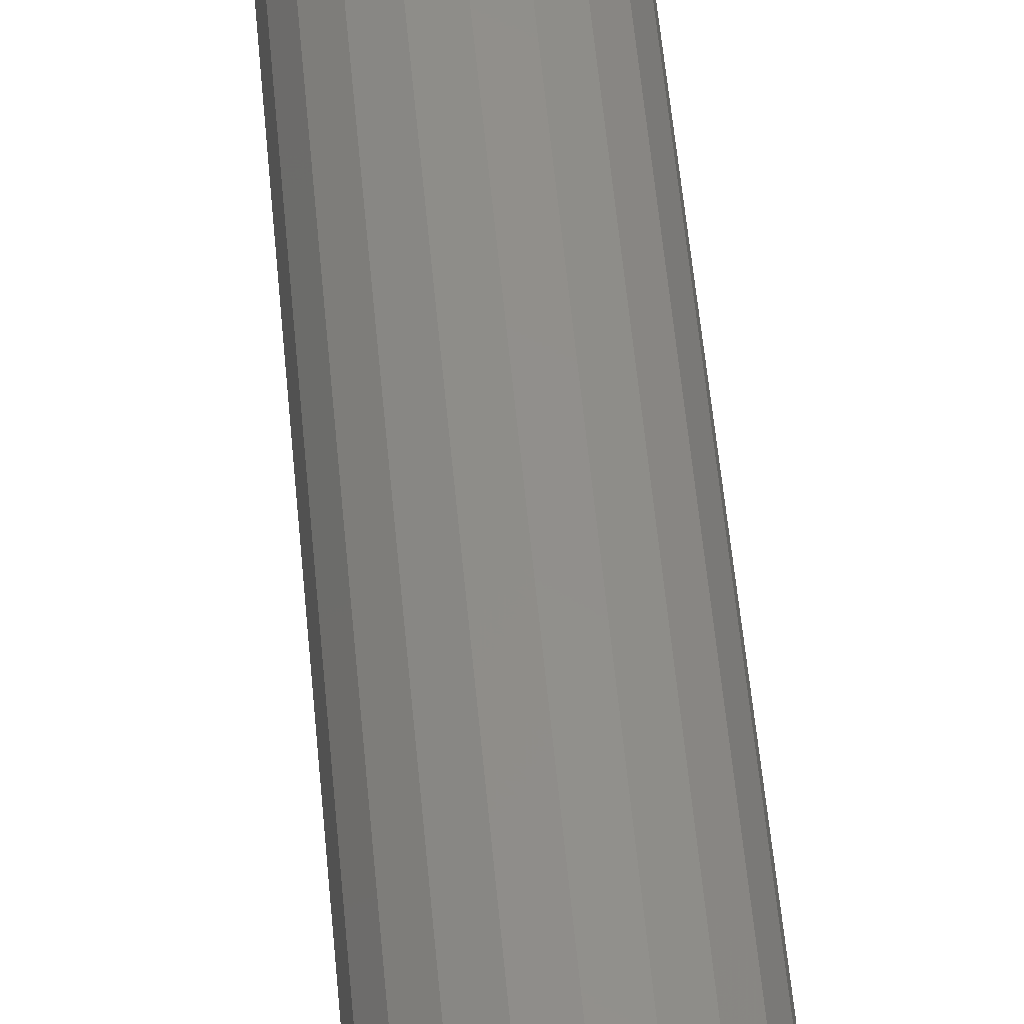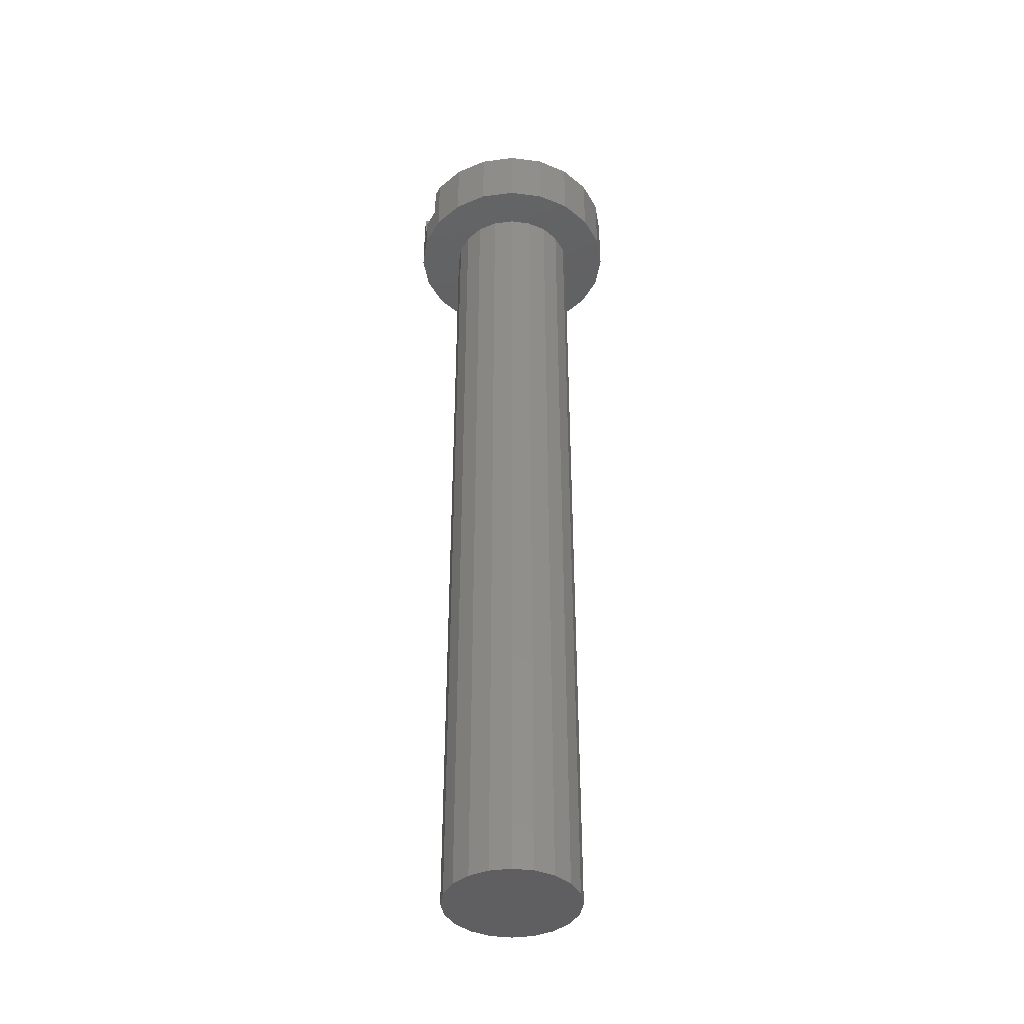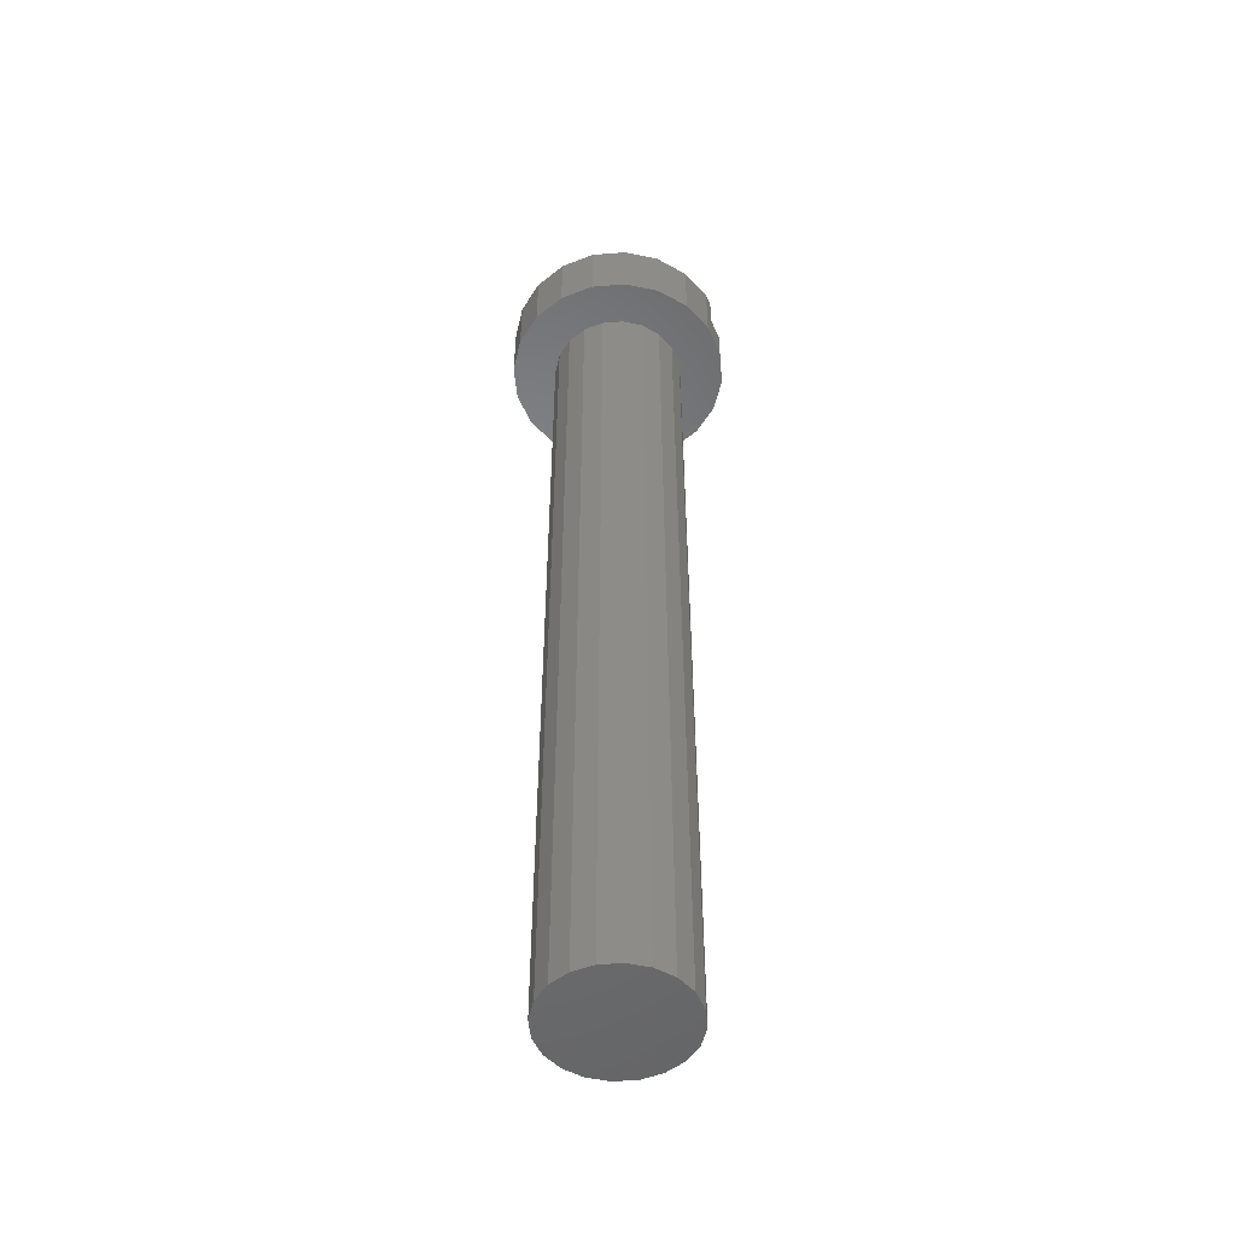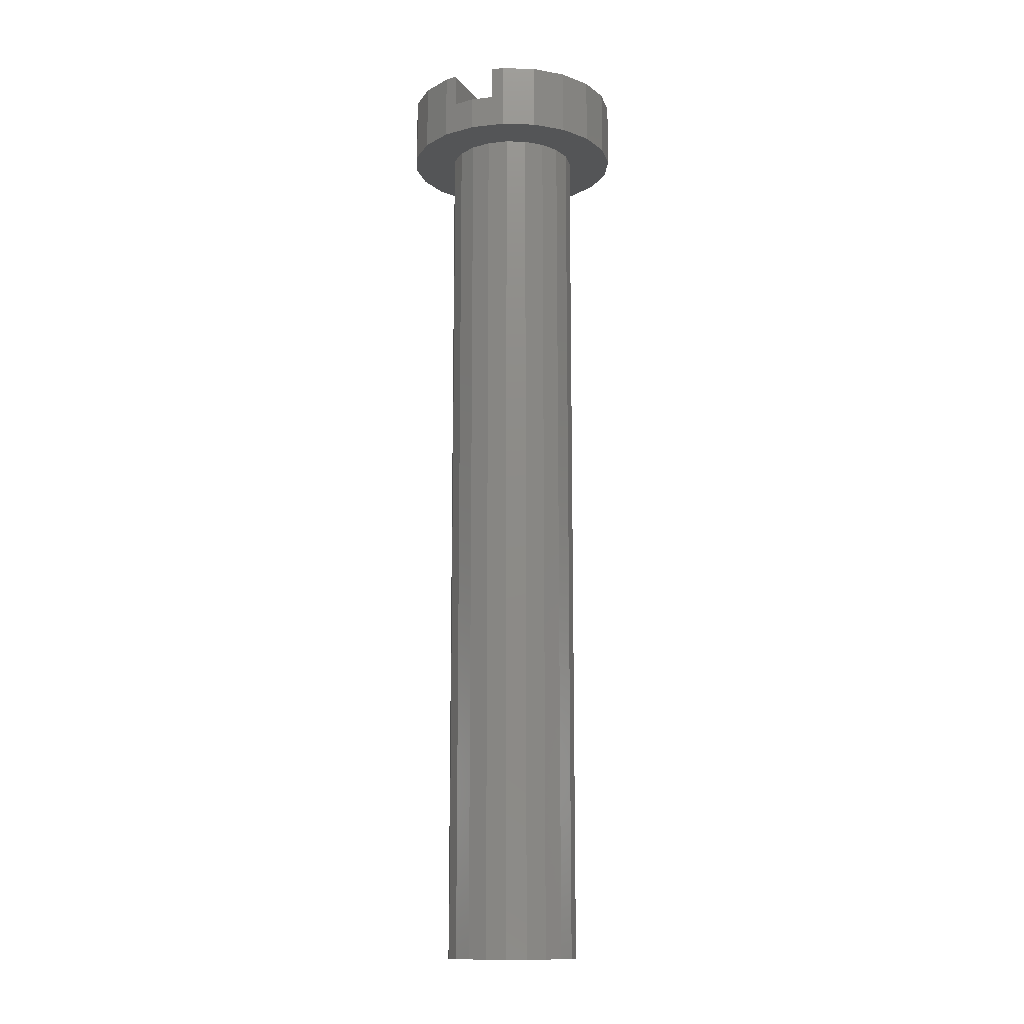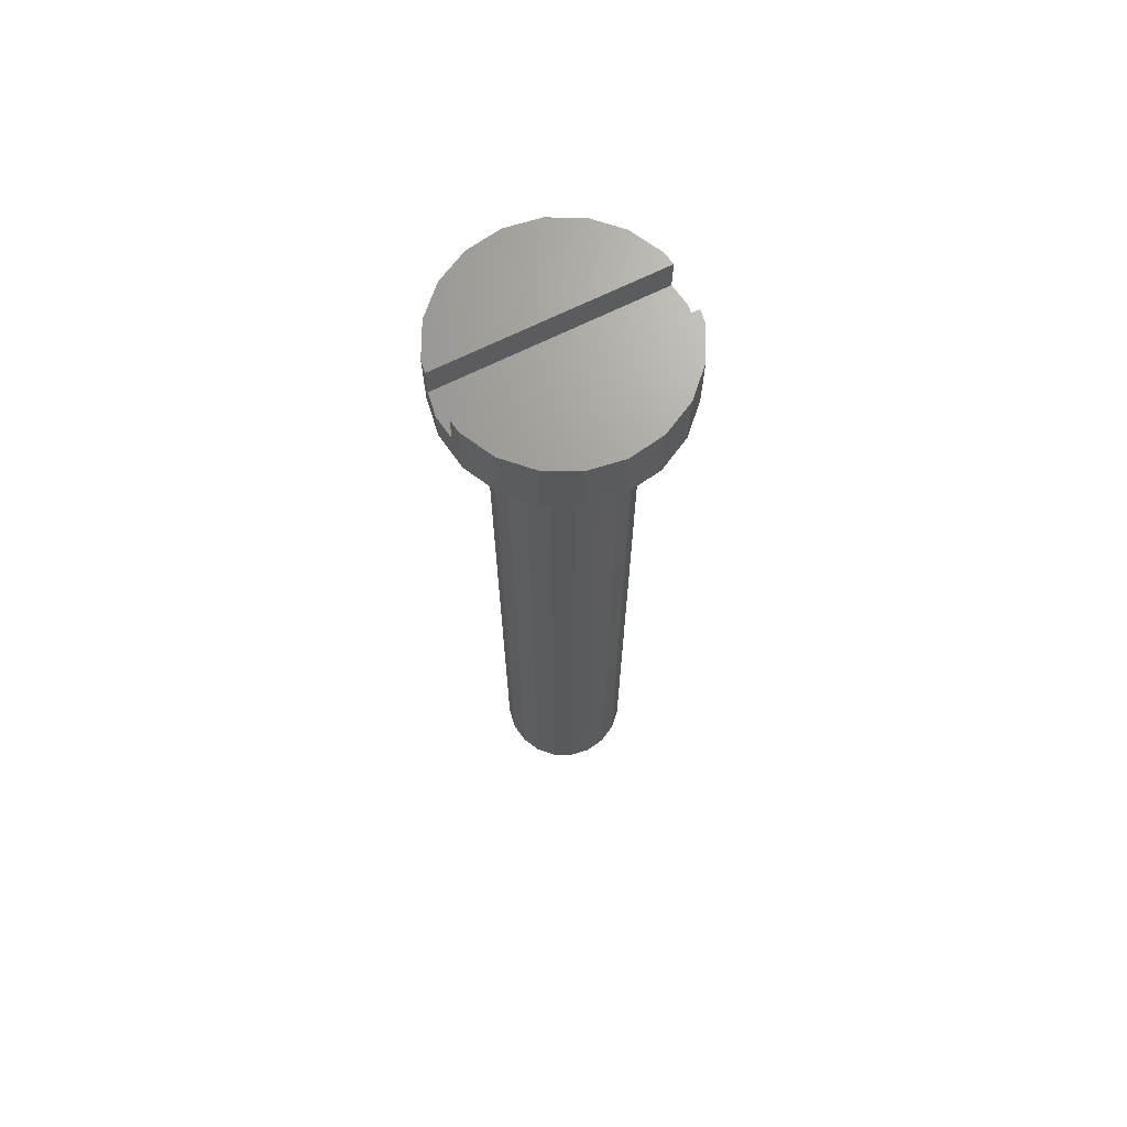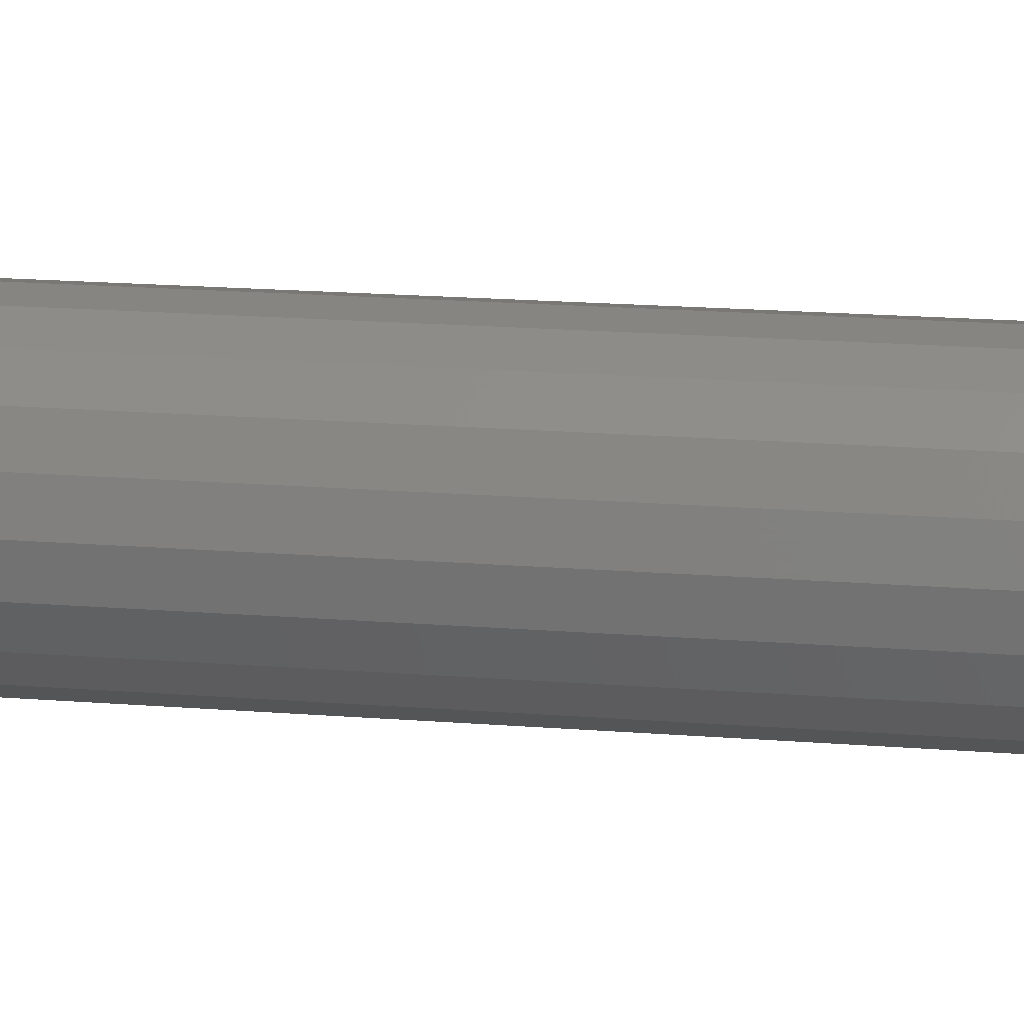
<metadata>
{"format":"stl","ext":"stl","renderer":"f3d","projection":"perspective","resolution":1024,"background":"white","views":[{"elev":52.3,"azim":175.0,"up":"+Y"},{"elev":-40.4,"azim":162.3,"up":"+Z"},{"elev":-51.1,"azim":13.9,"up":"+Z"},{"elev":-13.3,"azim":-66.8,"up":"+Z"},{"elev":68.9,"azim":153.7,"up":"+Z"},{"elev":13.7,"azim":101.6,"up":"+Y"}]}
</metadata>
<code>
# stl→obj: 88 verts, 172 faces
v -2.5 0 -0.75
v -2.378 0.7725 -0.75
v -2.378 -0.7725 -0.75
v -2.023 1.469 -0.75
v -1.469 2.023 -0.75
v -0.7725 2.378 -0.75
v -1.214 0.8817 -0.75
v 0 2.5 -0.75
v -0.4635 1.427 -0.75
v 0.7725 2.378 -0.75
v 0.4635 1.427 -0.75
v 1.469 2.023 -0.75
v 0.8817 1.214 -0.75
v 2.023 1.469 -0.75
v 1.214 0.8817 -0.75
v 2.378 0.7725 -0.75
v 1.5 0 -0.75
v 2.5 0 -0.75
v 1.427 -0.4635 -0.75
v 2.378 -0.7725 -0.75
v 0.8817 -1.214 -0.75
v 2.023 -1.469 -0.75
v 0 -1.5 -0.75
v 1.469 -2.023 -0.75
v -0.4635 -1.427 -0.75
v 0.7725 -2.378 -0.75
v 0 -2.5 -0.75
v -0.7725 -2.378 -0.75
v -1.469 -2.023 -0.75
v -2.023 -1.469 -0.75
v -1.427 -0.4635 -0.75
v -1.5 0 -0.75
v 1.427 0.4635 -0.75
v -1.214 -0.8817 -0.75
v -0.8817 -1.214 -0.75
v 0.4635 -1.427 -0.75
v 1.214 -0.8817 -0.75
v 0 1.5 -0.75
v -0.8817 1.214 -0.75
v -1.427 0.4635 -0.75
v -2.5 0 0
v -2.421 0.5 0
v -2.421 0.5 0.75
v -2.378 0.7725 0.75
v -2.421 -0.5 0
v -2.378 -0.7725 0.75
v -2.421 -0.5 0.75
v -2.023 -1.469 0.75
v -1.469 -2.023 0.75
v -0.7725 -2.378 0.75
v 0 -2.5 0.75
v 0.7725 -2.378 0.75
v 1.469 -2.023 0.75
v 2.023 -1.469 0.75
v 2.378 -0.7725 0.75
v 2.421 -0.5 0
v 2.421 -0.5 0.75
v 2.5 0 0
v 2.421 0.5 0
v 2.378 0.7725 0.75
v 2.421 0.5 0.75
v 2.023 1.469 0.75
v 1.469 2.023 0.75
v 0.7725 2.378 0.75
v 0 2.5 0.75
v -0.7725 2.378 0.75
v -1.469 2.023 0.75
v -2.023 1.469 0.75
v -1.5 0 -20.75
v -1.427 -0.4635 -20.75
v -1.427 0.4635 -20.75
v -1.214 0.8817 -20.75
v -0.8817 1.214 -20.75
v -0.4635 1.427 -20.75
v 0 1.5 -20.75
v 0.4635 1.427 -20.75
v 0.8817 1.214 -20.75
v 1.214 0.8817 -20.75
v 1.427 0.4635 -20.75
v 1.5 0 -20.75
v 1.427 -0.4635 -20.75
v 1.214 -0.8817 -20.75
v 0.8817 -1.214 -20.75
v 0.4635 -1.427 -20.75
v 0 -1.5 -20.75
v -0.4635 -1.427 -20.75
v -0.8817 -1.214 -20.75
v -1.214 -0.8817 -20.75
f 1 2 3
f 3 2 4
f 3 4 5
f 3 5 6
f 7 6 8
f 9 8 10
f 11 10 12
f 13 12 14
f 15 14 16
f 17 16 18
f 19 18 20
f 21 20 22
f 23 22 24
f 25 24 26
f 3 26 27
f 3 27 28
f 3 28 29
f 3 29 30
f 31 3 32
f 15 16 33
f 34 3 31
f 35 3 34
f 25 3 35
f 23 24 25
f 3 25 26
f 36 22 23
f 21 22 36
f 37 20 21
f 19 20 37
f 33 16 17
f 13 14 15
f 38 10 11
f 9 10 38
f 39 8 9
f 3 6 7
f 40 3 7
f 11 12 13
f 32 3 40
f 7 8 39
f 17 18 19
f 1 41 2
f 2 41 42
f 2 42 43
f 2 43 44
f 1 3 41
f 45 3 46
f 41 3 45
f 45 46 47
f 3 30 46
f 46 30 48
f 48 30 29
f 49 48 29
f 49 29 28
f 50 49 28
f 50 28 27
f 51 50 27
f 51 27 26
f 52 51 26
f 52 26 24
f 53 52 24
f 53 24 22
f 54 53 22
f 54 22 20
f 55 54 20
f 56 20 18
f 56 57 55
f 55 20 56
f 58 56 18
f 59 16 60
f 59 58 18
f 18 16 59
f 61 59 60
f 16 14 62
f 60 16 62
f 12 63 14
f 14 63 62
f 10 64 12
f 12 64 63
f 8 65 10
f 10 65 64
f 6 66 8
f 8 66 65
f 5 67 6
f 6 67 66
f 4 68 5
f 5 68 67
f 2 44 4
f 4 44 68
f 69 70 32
f 32 70 31
f 69 32 71
f 71 32 40
f 71 40 72
f 72 40 7
f 72 7 73
f 73 7 39
f 73 39 74
f 74 39 9
f 74 9 75
f 75 9 38
f 75 38 76
f 76 38 11
f 76 11 77
f 77 11 13
f 77 13 78
f 78 13 15
f 79 78 15
f 33 79 15
f 80 79 33
f 17 80 33
f 19 81 80
f 17 19 80
f 37 82 81
f 19 37 81
f 21 83 82
f 37 21 82
f 36 84 83
f 21 36 83
f 23 85 84
f 36 23 84
f 25 86 85
f 23 25 85
f 35 87 86
f 25 35 86
f 34 88 87
f 35 34 87
f 70 88 31
f 31 88 34
f 44 43 61
f 62 44 60
f 60 44 61
f 63 44 62
f 64 44 63
f 65 44 64
f 66 44 65
f 67 44 66
f 68 44 67
f 59 61 43
f 42 59 43
f 45 56 58
f 42 45 59
f 59 45 58
f 41 45 42
f 57 56 47
f 47 56 45
f 57 47 46
f 49 57 48
f 48 57 46
f 50 57 49
f 51 57 50
f 52 57 51
f 53 57 52
f 54 57 53
f 55 57 54
f 69 71 70
f 70 71 72
f 70 72 73
f 70 73 74
f 70 74 75
f 70 75 76
f 70 76 77
f 70 77 78
f 70 78 79
f 70 79 80
f 70 80 81
f 70 81 82
f 70 82 83
f 70 83 84
f 70 84 85
f 70 85 86
f 70 86 87
f 70 87 88

</code>
